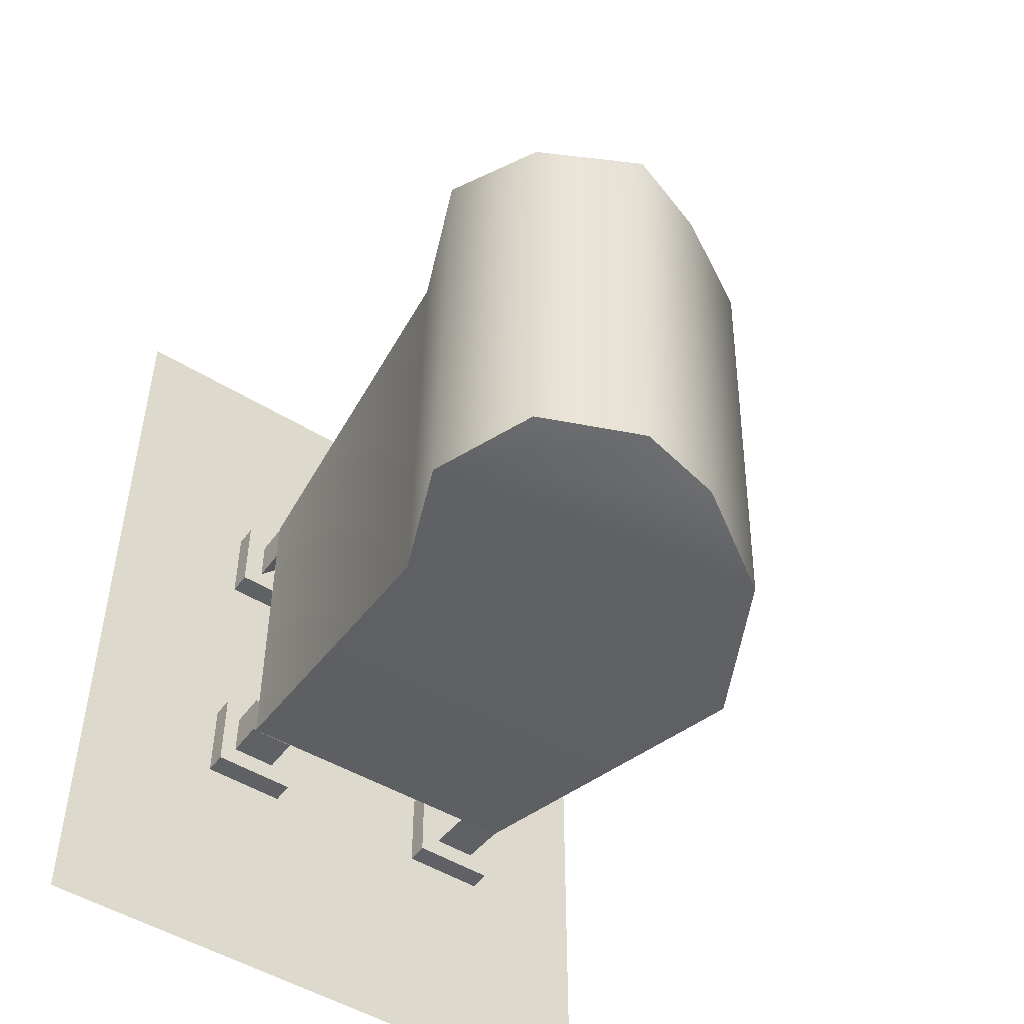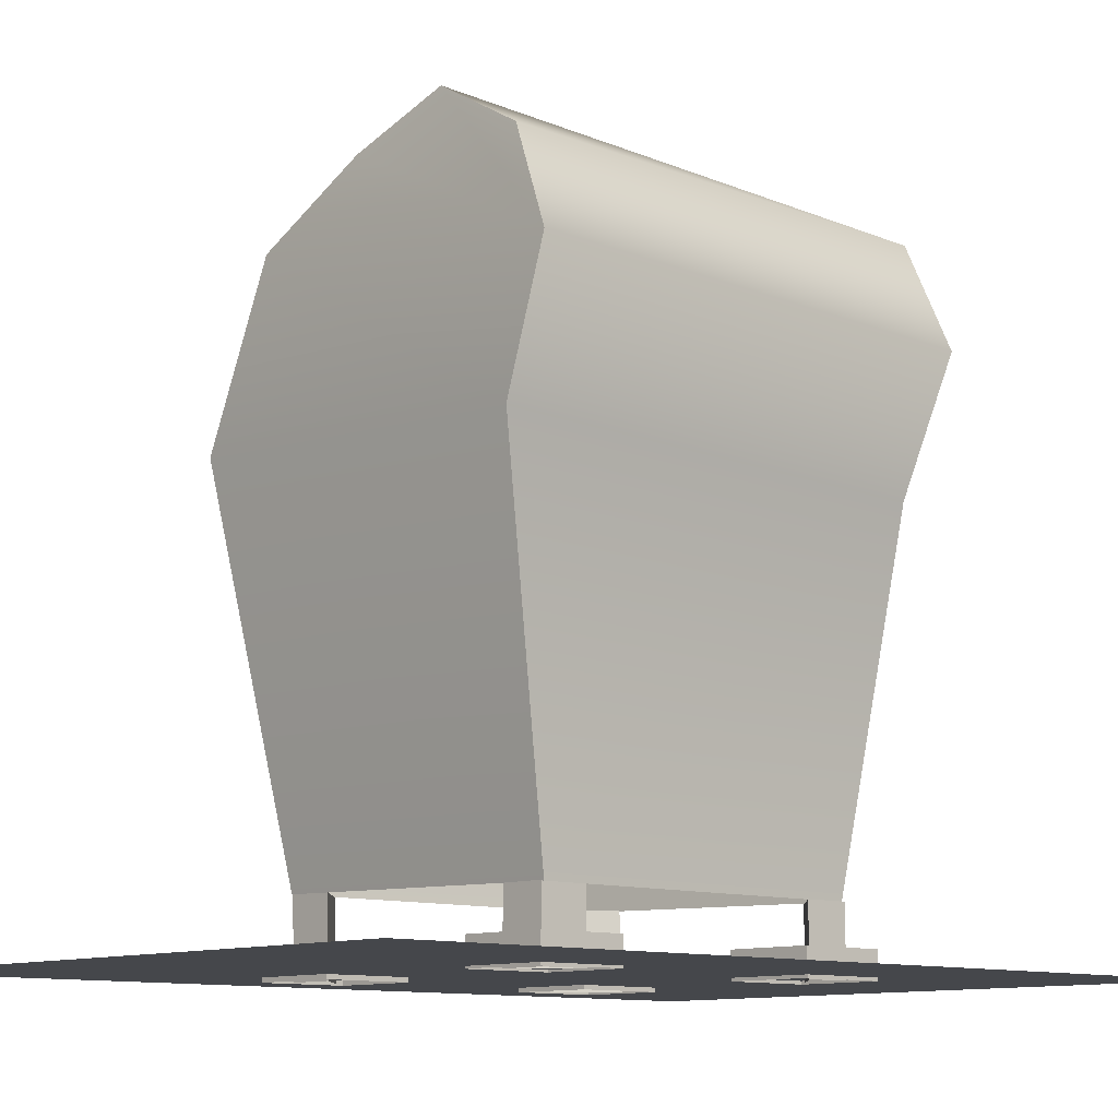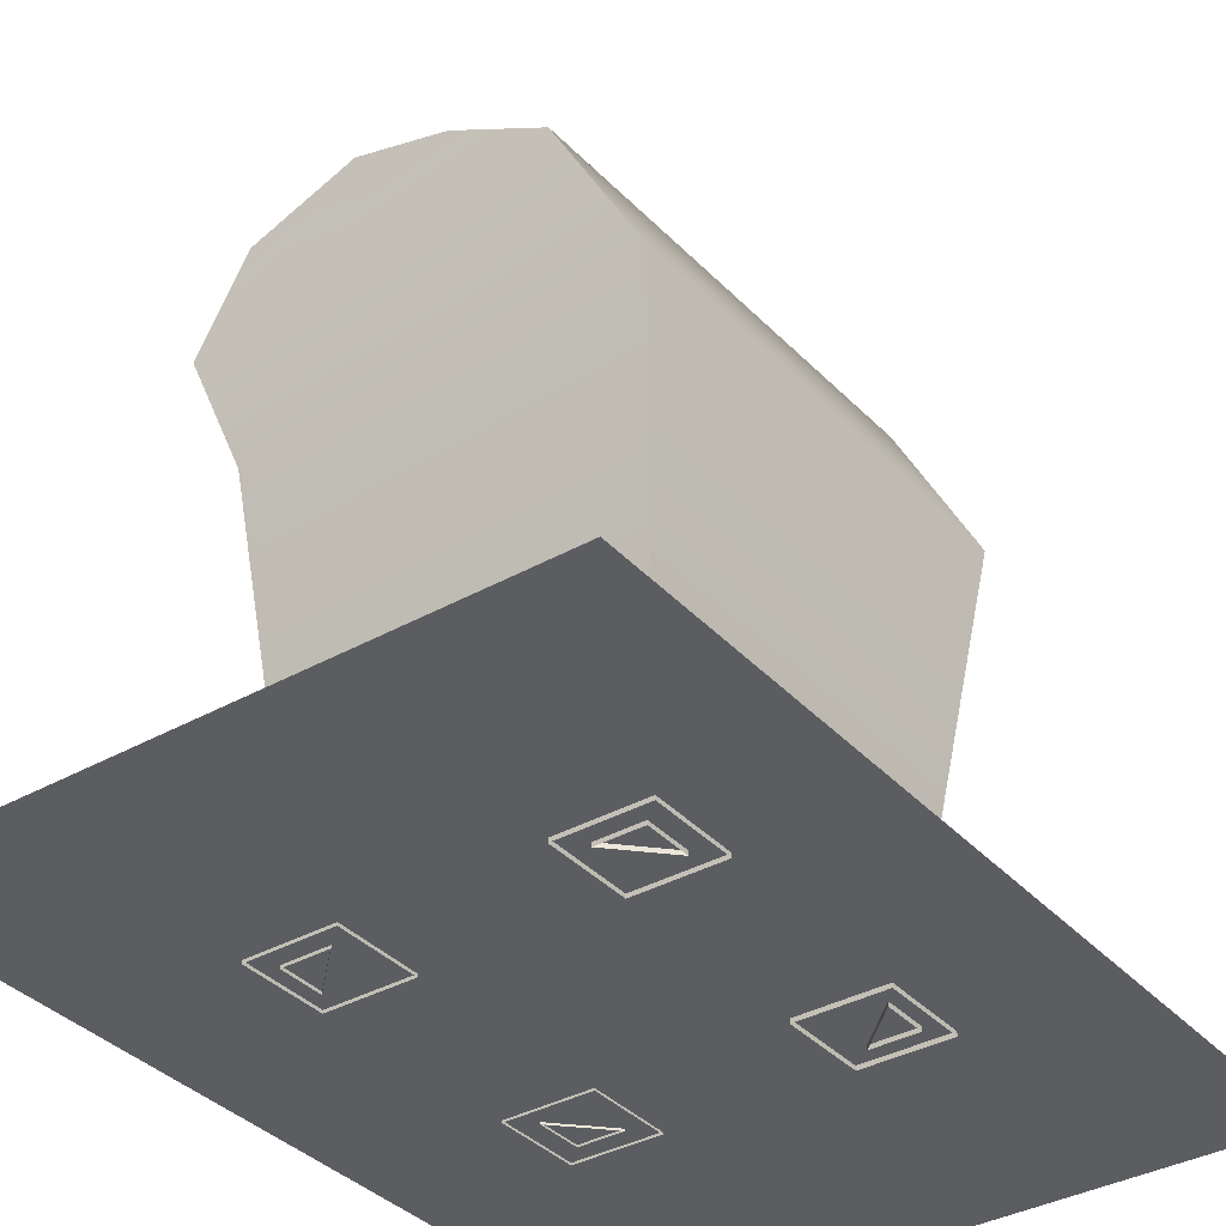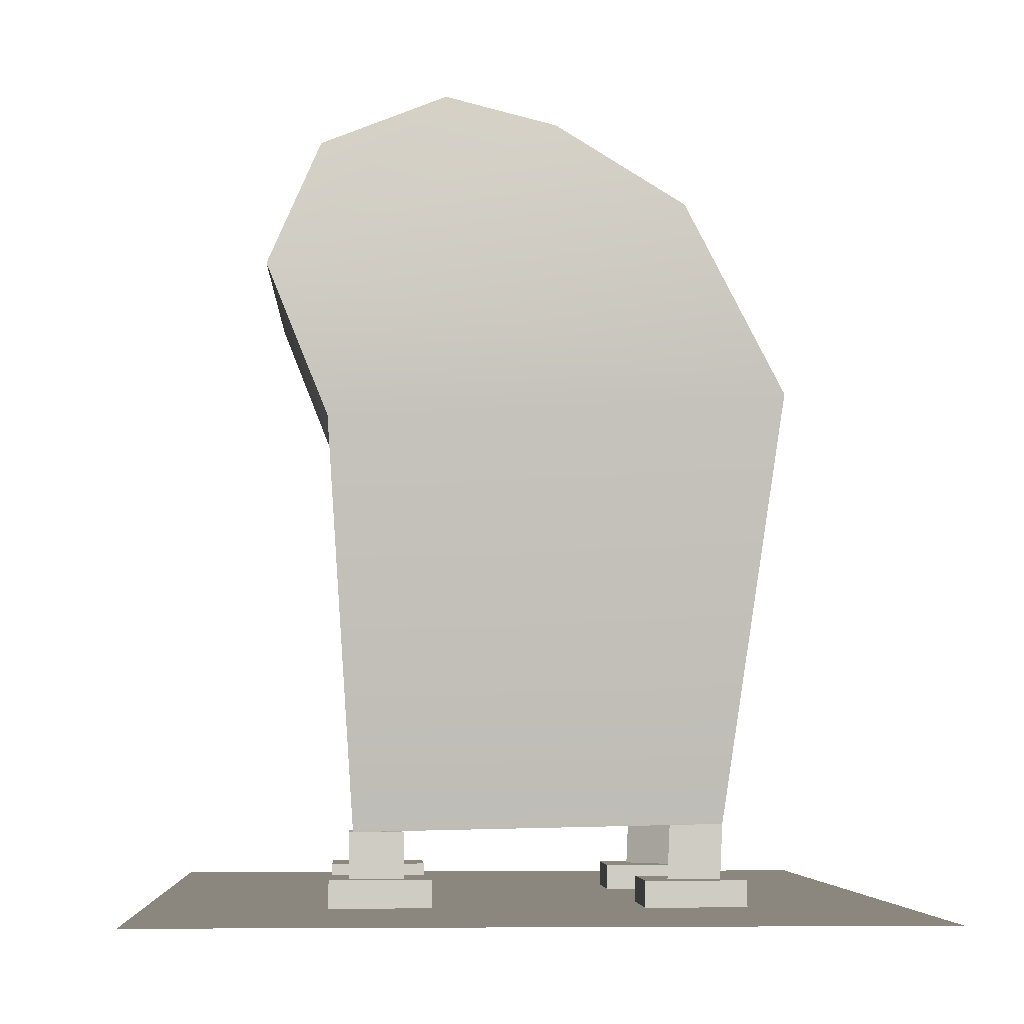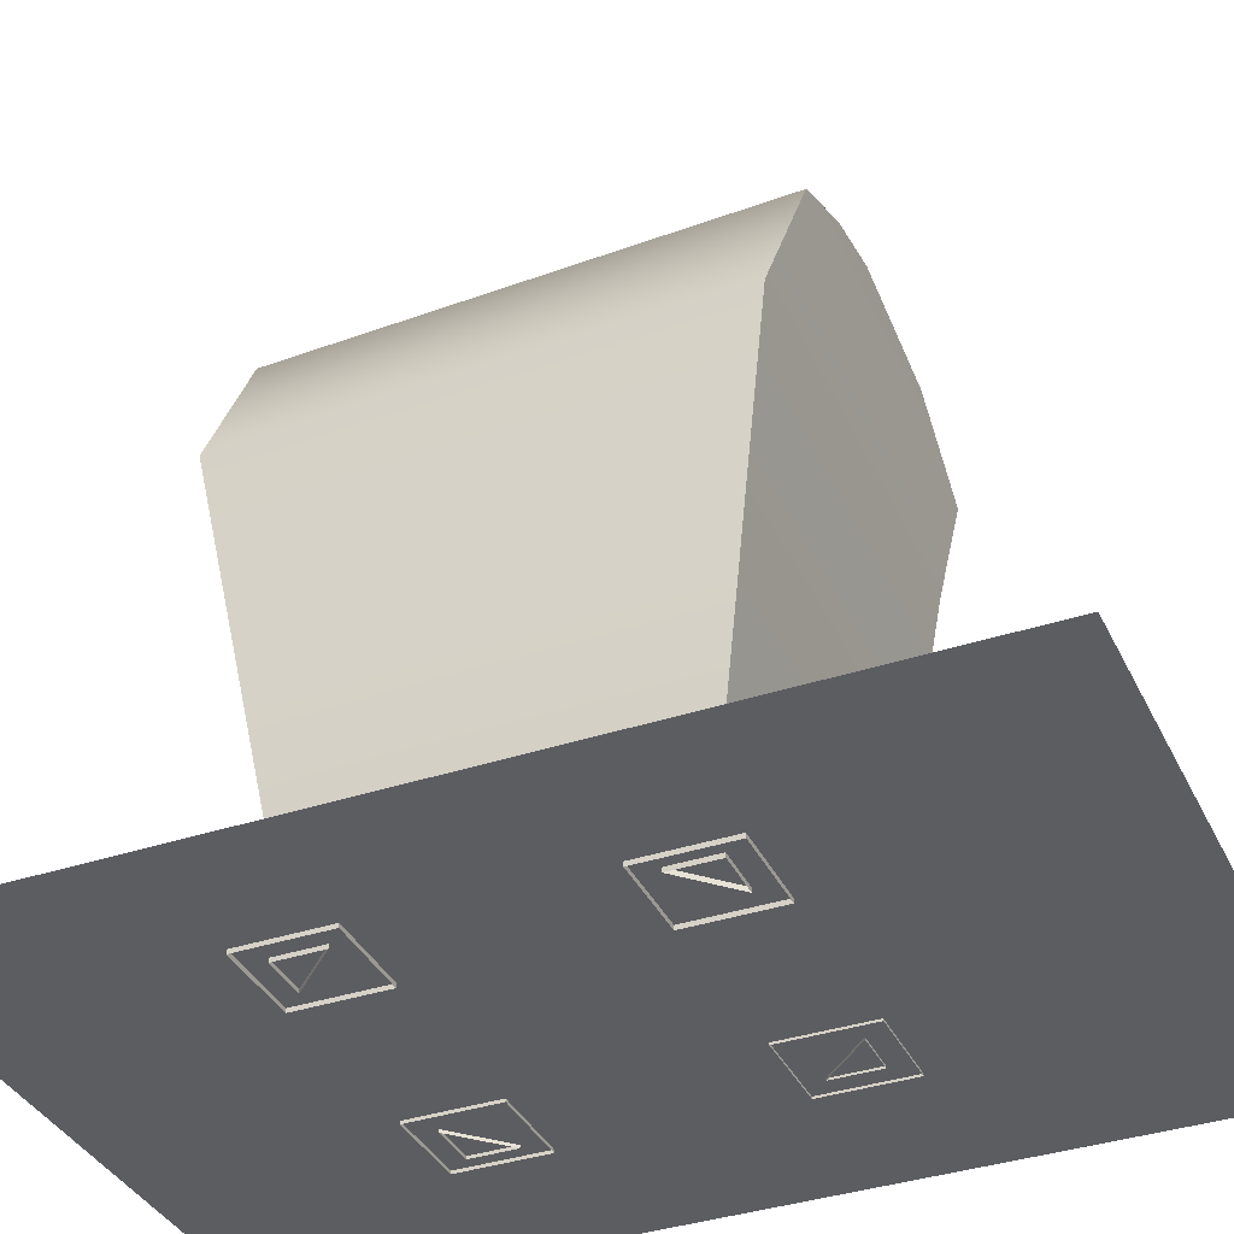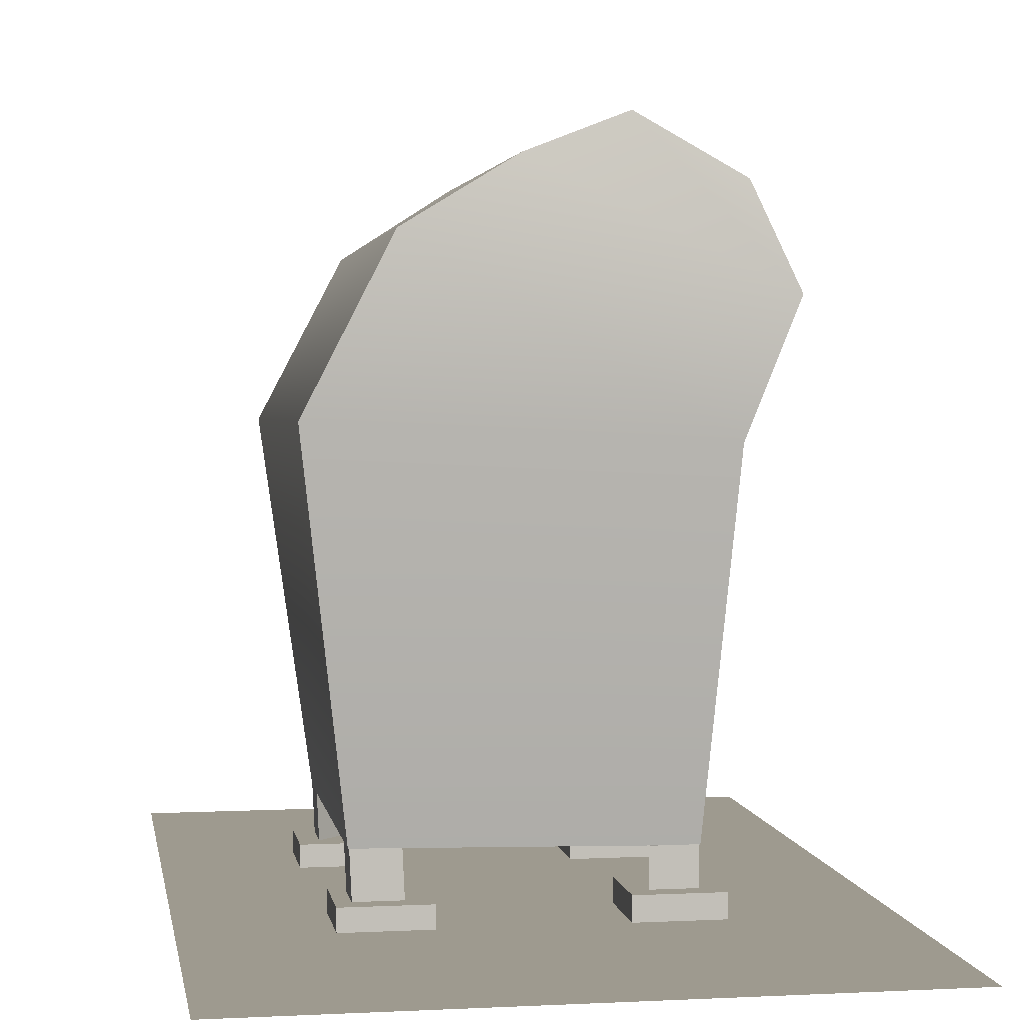
<metadata>
{"format":"obj","ext":"obj","renderer":"f3d","projection":"perspective","resolution":1024,"background":"white","views":[{"elev":-49.3,"azim":-34.5,"up":"+Y"},{"elev":-10.6,"azim":-132.6,"up":"+Z"},{"elev":-36.4,"azim":36.3,"up":"+Z"},{"elev":-4.8,"azim":-3.1,"up":"+Z"},{"elev":-37.0,"azim":113.4,"up":"+Z"},{"elev":3.8,"azim":170.6,"up":"+Z"}]}
</metadata>
<code>
v 0.8294 2.163 2.786
v 0.1591 2.391 2.786
v -0.5352 2.253 2.786
v -1.068 1.786 2.786
v -1.295 1.116 2.786
v -1.157 0.4216 2.786
v -0.6905 -0.1107 2.786
v -0.02023 -0.3383 2.786
v 0.6741 -0.2003 2.786
v 1.206 0.2663 2.786
v 1.434 0.9366 2.786
v 1.296 1.631 2.786
v 1.296 1.631 0
v 1.434 0.9366 0
v 1.206 0.2663 0
v 0.6741 -0.2003 0
v -0.02023 -0.3383 0
v -0.6905 -0.1107 0
v -1.157 0.4216 0
v -1.295 1.116 0
v -1.068 1.786 0
v -0.5352 2.253 0
v 0.1591 2.391 0
v 0.8294 2.163 0
v -1.68 -1.252 0.025
v 1.68 -1.252 0.025
v 1.68 3.452 0.025
v -1.68 3.452 0.025
v 1.134 -0.2238 2.286
v 1.134 2.198 2.351
v 0.6974 2.229 3.202
v 0.6899 -0.267 3.121
v 0.1255 -0.2068 3.483
v 0.1334 2.173 3.541
v -0.7612 1.881 0.3554
v -0.8803 2.198 2.246
v 0.8892 1.881 0.3891
v -1.143 2.23 2.914
v -0.9065 2.173 3.432
v -0.3745 2.126 3.736
v 0.8892 0.1103 0.3891
v -0.3643 -0.2204 3.603
v -0.9144 -0.2304 3.385
v -1.15 -0.267 2.843
v -0.8803 -0.2238 2.181
v -0.7612 0.1103 0.3554
v 0.6385 1.881 0.3874
v 0.6211 1.881 0.002964
v 0.8656 1.645 0.002964
v 0.883 1.645 0.3874
v 0.8656 1.881 0.002964
v 0.883 1.881 0.3874
v 0.6211 1.881 0.002964
v 0.6385 1.881 0.3874
v 0.4996 1.537 0.1416
v 0.9536 1.537 0.1416
v 0.9536 1.991 0.1416
v 0.4996 1.991 0.1416
v 0.4996 1.991 0.002282
v 0.9536 1.991 0.002282
v 0.9536 1.537 0.002282
v 0.4996 1.537 0.002282
v -0.5333 0.1093 0.3554
v -0.5345 0.1093 0.009957
v -0.7791 0.3459 0.009957
v -0.7779 0.3459 0.3554
v -0.7791 0.1093 0.009957
v -0.7779 0.1093 0.3554
v -0.5345 0.1093 0.009957
v -0.5333 0.1093 0.3554
v -0.413 0.4538 0.1486
v -0.8671 0.4538 0.1486
v -0.8671 -0.0002455 0.1486
v -0.413 -0.0002455 0.1486
v -0.413 -0.0002455 0.009274
v -0.8671 -0.0002455 0.009274
v -0.8671 0.4538 0.009274
v -0.413 0.4538 0.009274
v -0.868 1.542 0.01377
v -0.868 1.542 0.1531
v -0.868 1.996 0.1531
v -0.868 1.996 0.01377
v -0.4139 1.542 0.01377
v -0.4139 1.542 0.1531
v -0.4139 1.996 0.01377
v -0.4139 1.996 0.1531
v -0.7539 1.886 0.3599
v -0.7551 1.886 0.01446
v -0.7551 1.641 0.01446
v -0.7539 1.641 0.3599
v -0.5173 1.886 0.3599
v -0.5186 1.886 0.01446
v -0.7539 1.641 0.3599
v -0.7551 1.641 0.01446
v 0.9846 0.4538 0.003948
v 0.9846 0.4538 0.1432
v 0.9846 -0.0002455 0.1432
v 0.9846 -0.0002455 0.003948
v 0.5306 0.4538 0.003948
v 0.5306 0.4538 0.1432
v 0.5306 -0.0002455 0.003948
v 0.5306 -0.0002455 0.1432
v 0.8892 0.1103 0.3891
v 0.8718 0.1103 0.00463
v 0.8718 0.3549 0.00463
v 0.8892 0.3549 0.3891
v 0.6526 0.1103 0.3891
v 0.6352 0.1103 0.00463
v 0.8892 0.3549 0.3891
v 0.8718 0.3549 0.00463
g prop_mailboxcollisions prop_mailbox
f 1 2 3 4 5 6 7 8 9 10 11 12
f 13 12 11 14
f 14 11 10 15
f 15 10 9 16
f 16 9 8 17
f 17 8 7 18
f 18 7 6 19
f 19 6 5 20
f 20 5 4 21
f 21 4 3 22
f 22 3 2 23
f 23 2 1 24
f 24 1 12 13
g o10 drop_shadow prop_mailbox
f 25 26 27 28
g mouth g6 prop_mailbox
f 29 30 31 32
f 33 32 31 34
f 35 36 30 37
f 36 38 31 30
f 38 39 40 34 31
f 41 37 30 29
f 34 40 42 33
f 40 39 43 42
f 39 38 44 43
f 38 36 45 44
f 45 36 35 46
f 41 29 45 46
f 29 32 44 45
f 44 32 33 42 43
f 47 48 49 50
f 50 49 51 52
f 52 51 53 54
f 55 56 57 58
f 59 58 57 60
f 60 57 56 61
f 61 56 55 62
f 62 55 58 59
f 63 64 65 66
f 66 65 67 68
f 68 67 69 70
f 71 72 73 74
f 75 74 73 76
f 76 73 72 77
f 77 72 71 78
f 78 71 74 75
f 79 80 81 82
f 83 84 80 79
f 85 86 84 83
f 82 81 86 85
f 80 84 86 81
f 87 88 89 90
f 91 92 88 87
f 93 94 92 91
f 95 96 97 98
f 99 100 96 95
f 101 102 100 99
f 98 97 102 101
f 96 100 102 97
f 103 104 105 106
f 107 108 104 103
f 109 110 108 107

</code>
